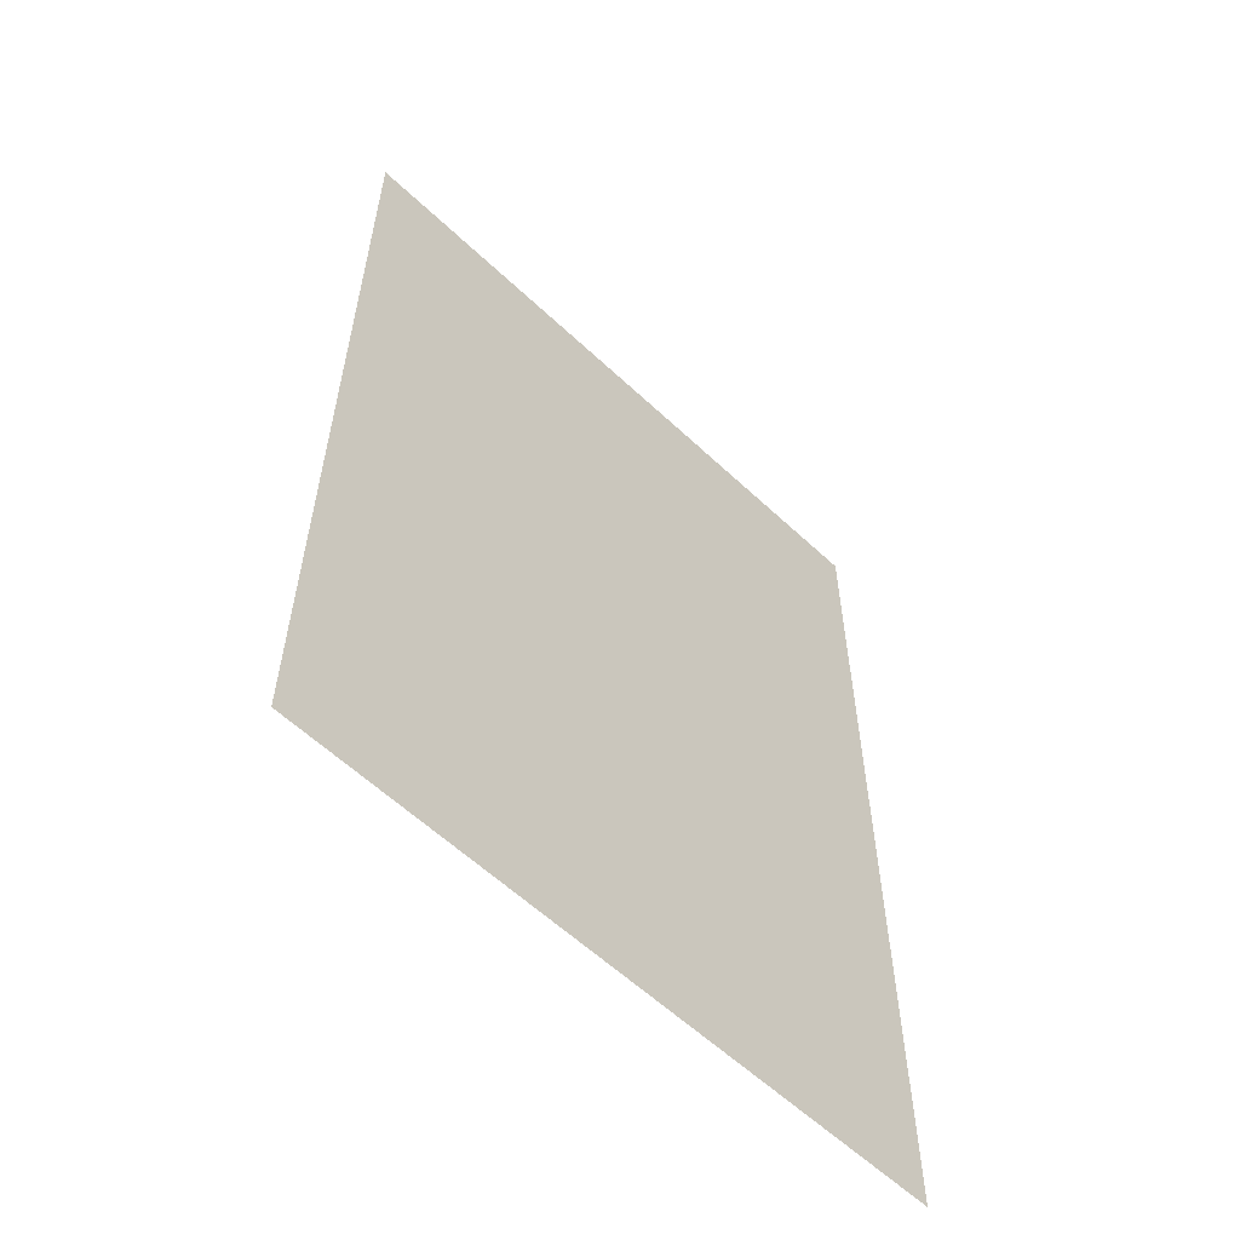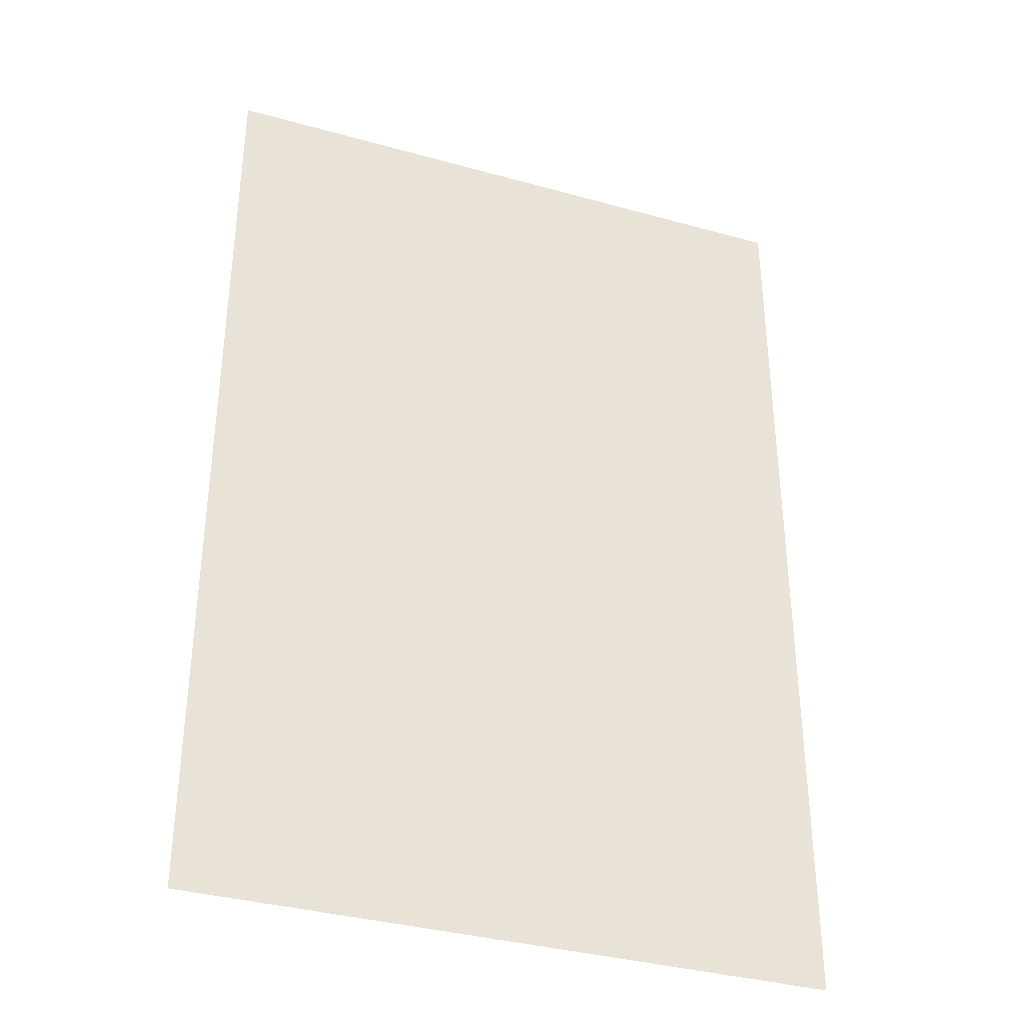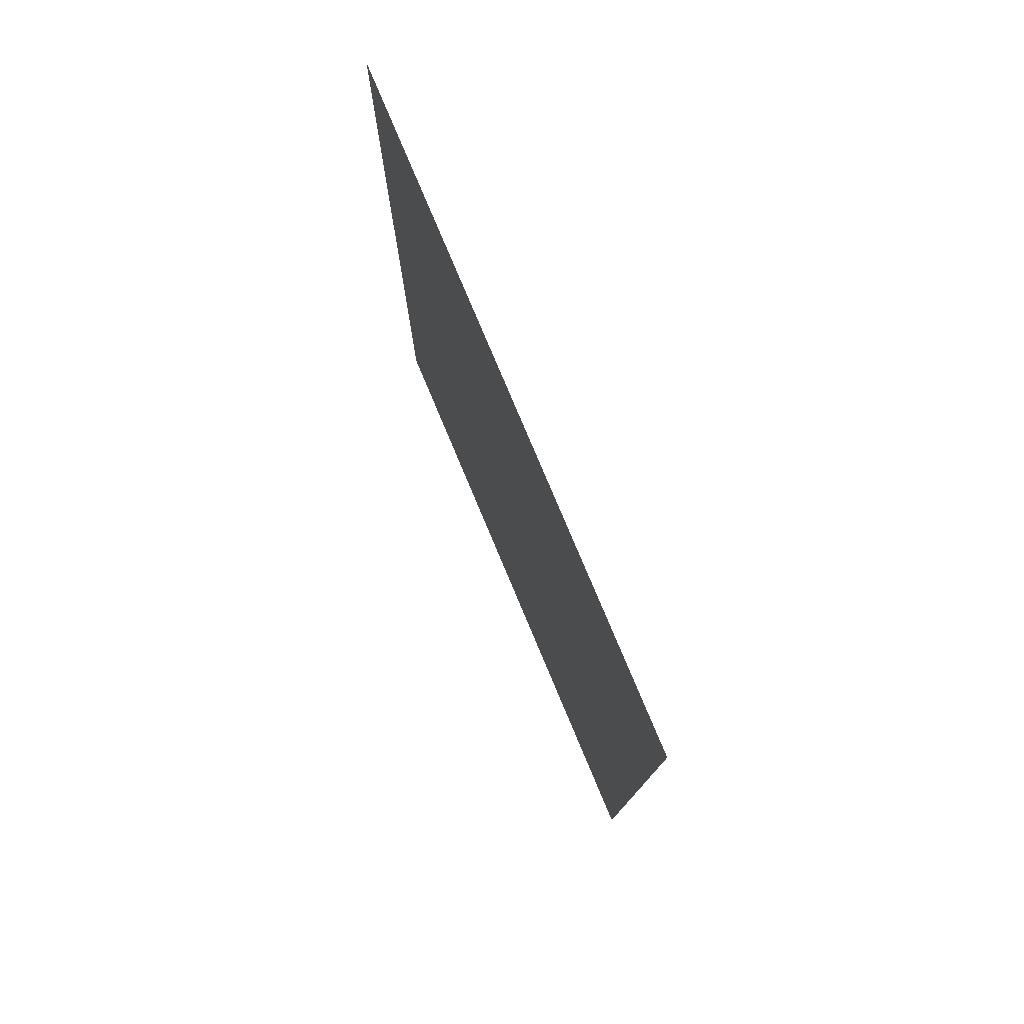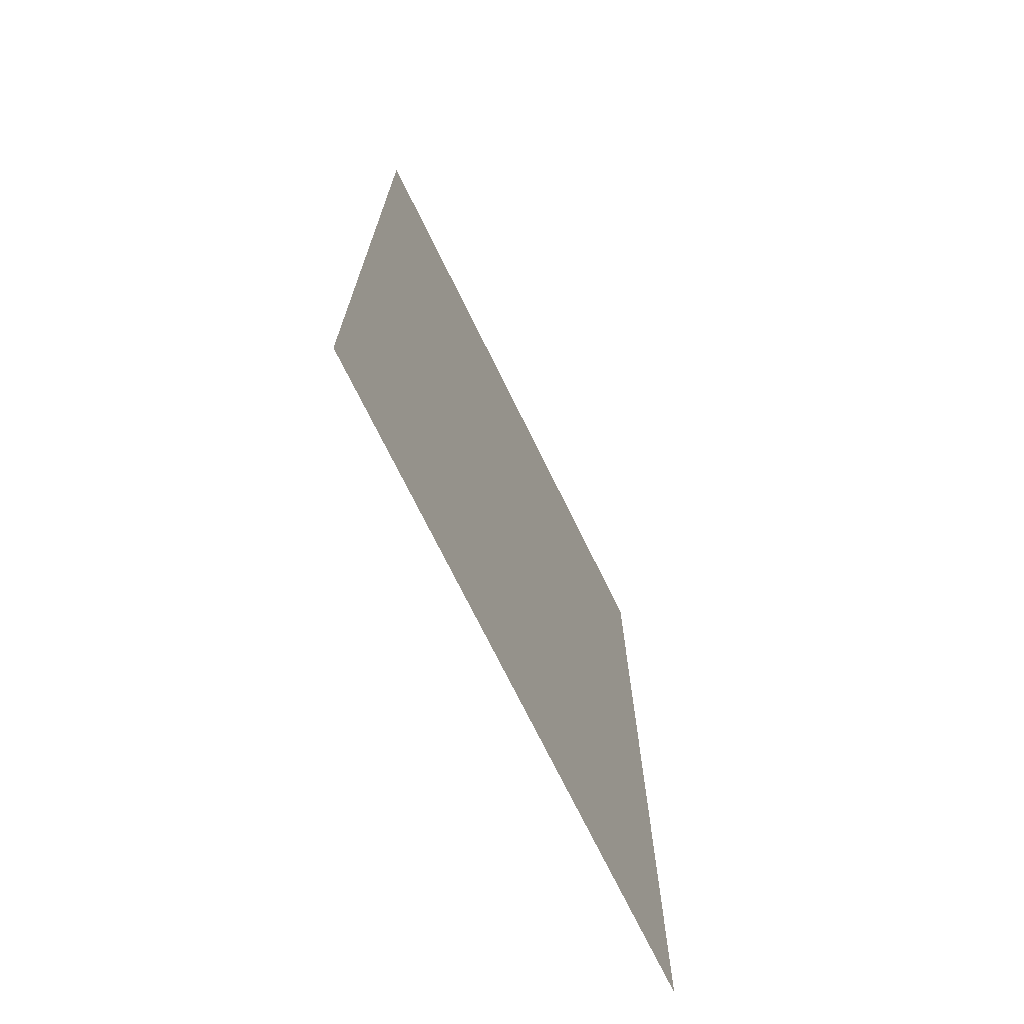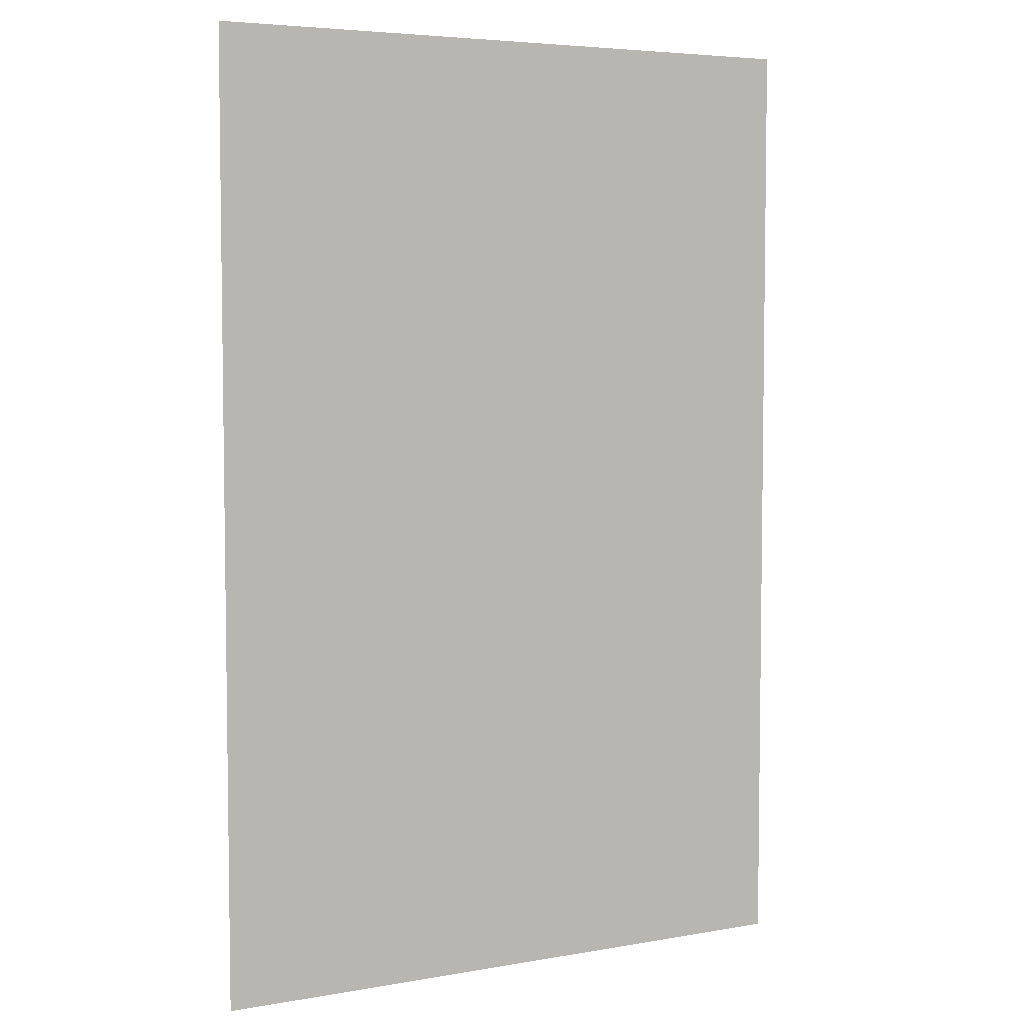
<metadata>
{"format":"obj","ext":"obj","renderer":"f3d","projection":"perspective","resolution":1024,"background":"white","views":[{"elev":-59.2,"azim":136.0,"up":"+Y"},{"elev":-35.9,"azim":159.9,"up":"+Y"},{"elev":78.9,"azim":67.2,"up":"+Y"},{"elev":-72.7,"azim":116.2,"up":"+Y"},{"elev":5.2,"azim":-28.9,"up":"+Y"}]}
</metadata>
<code>
o arrow
v -2.585 24.31 0
v -2.585 16.48 0
v 2.585 24.31 0
v 2.585 16.48 0
f 1/1 2/1 3/1
f 4/1 3/1 2/1

</code>
